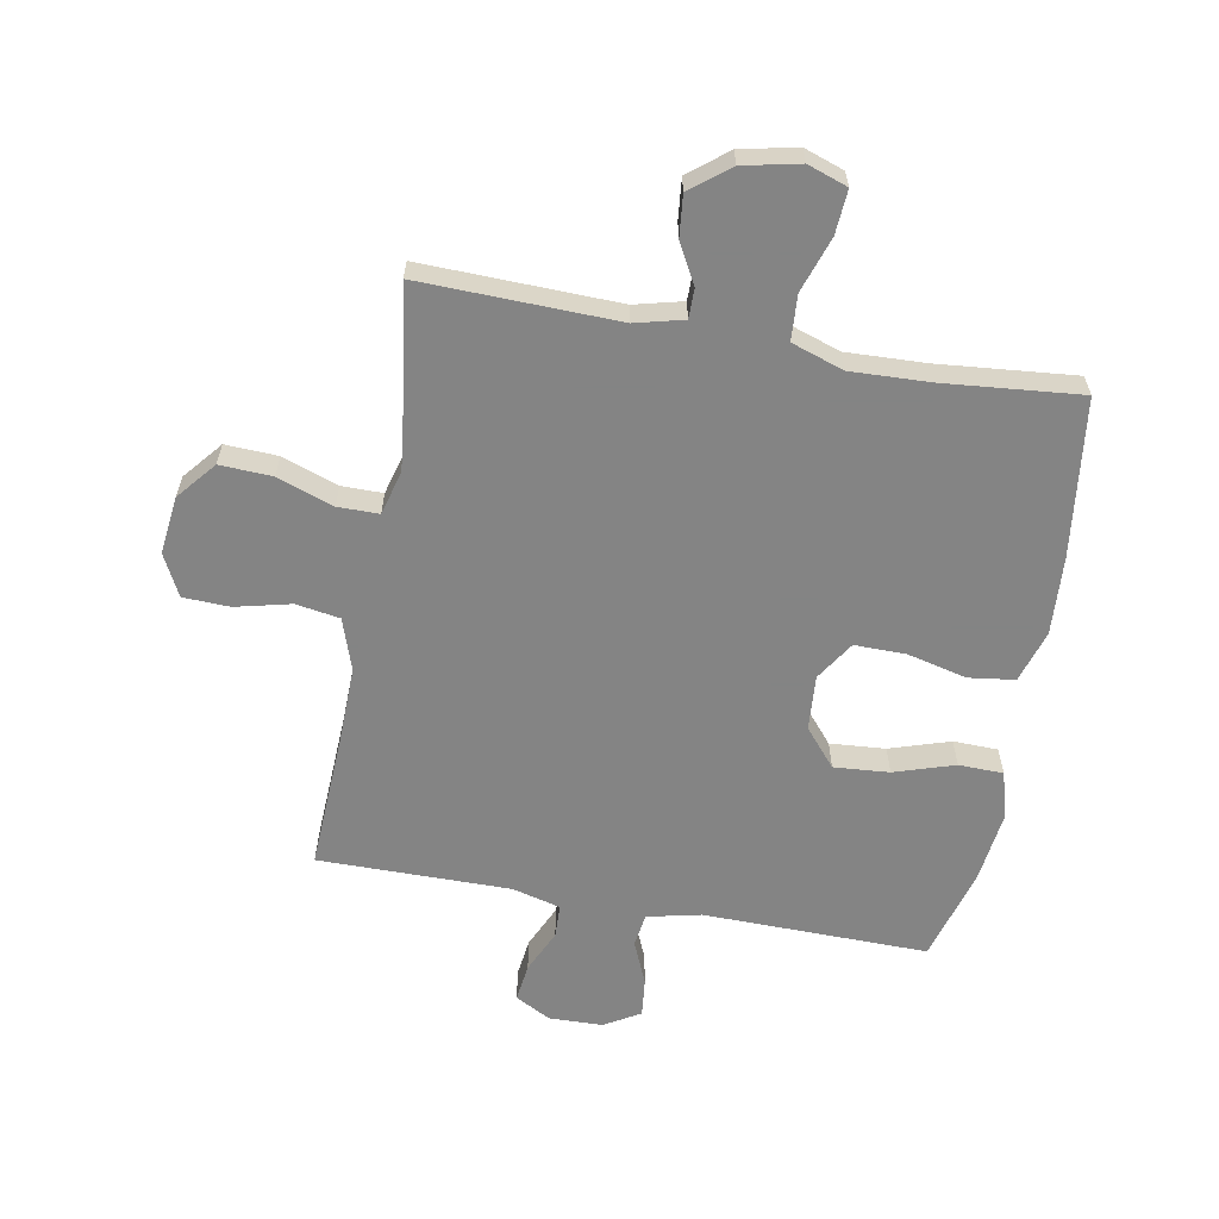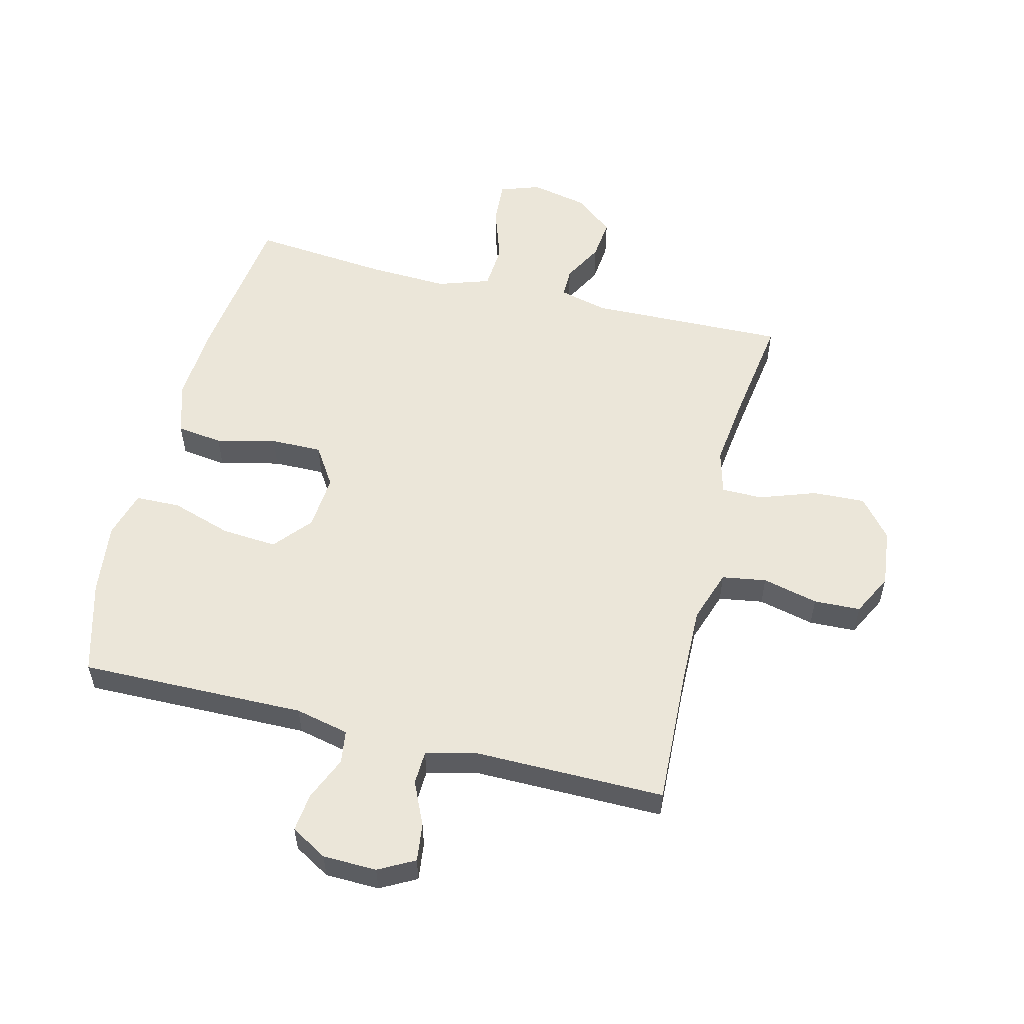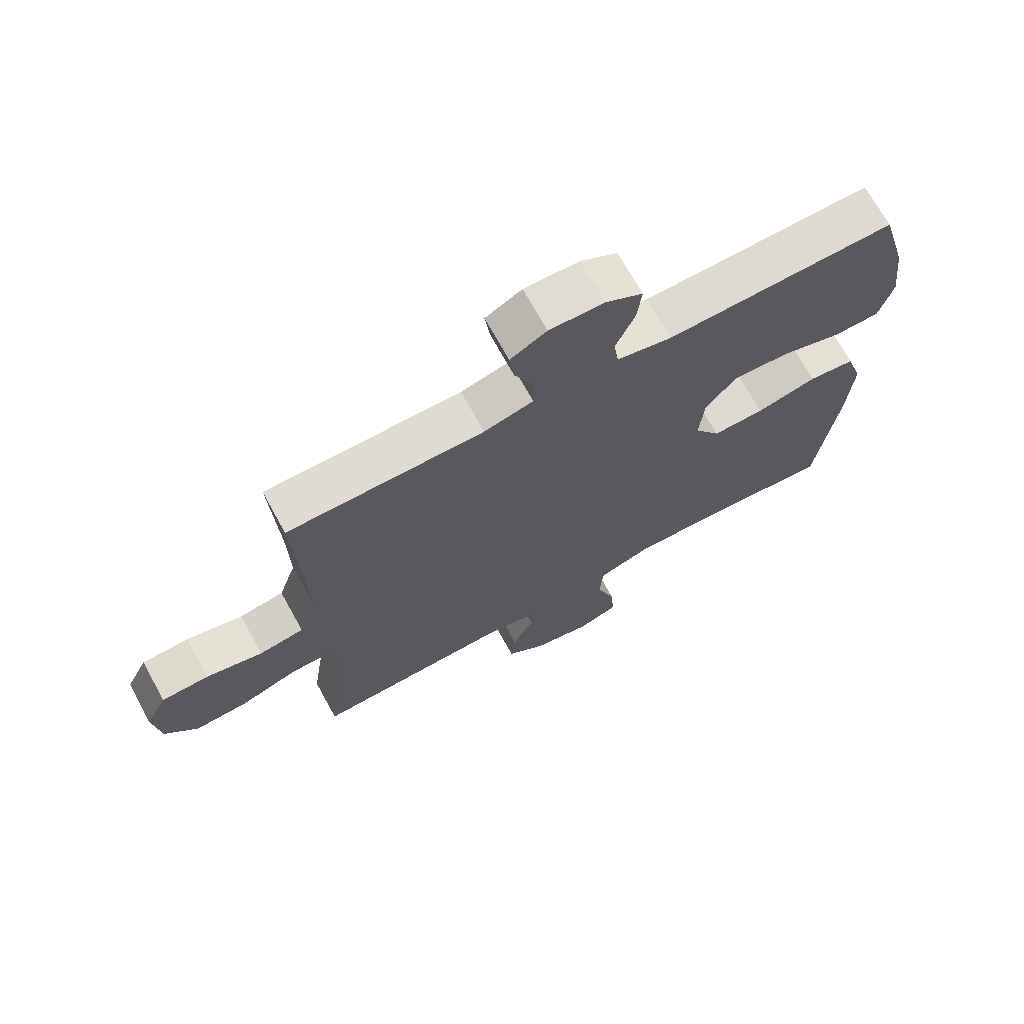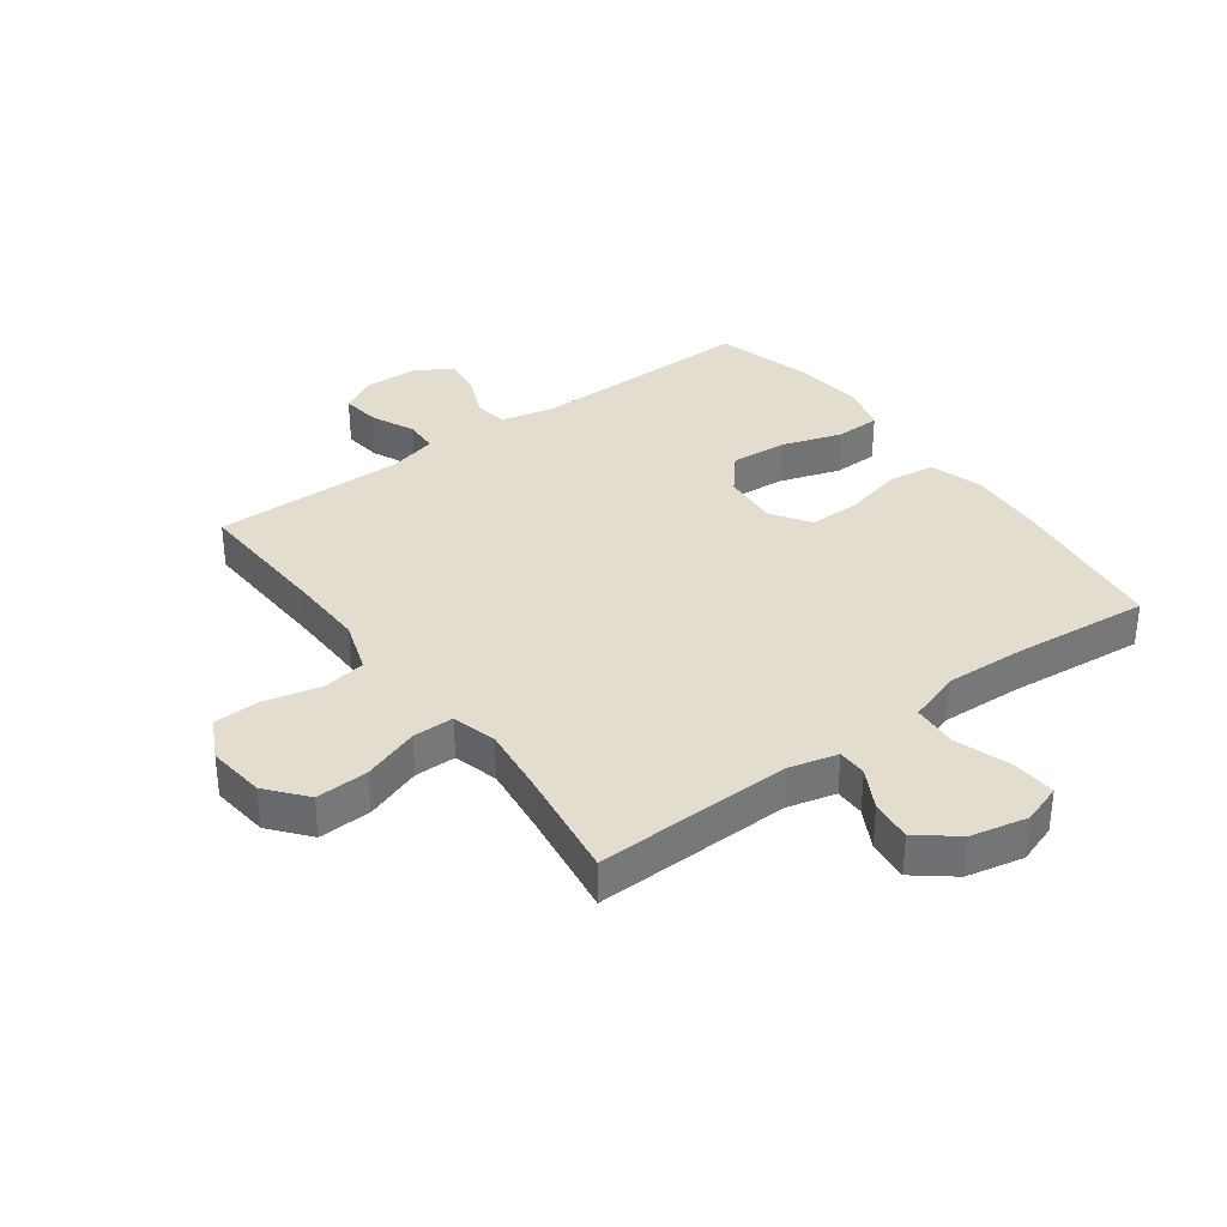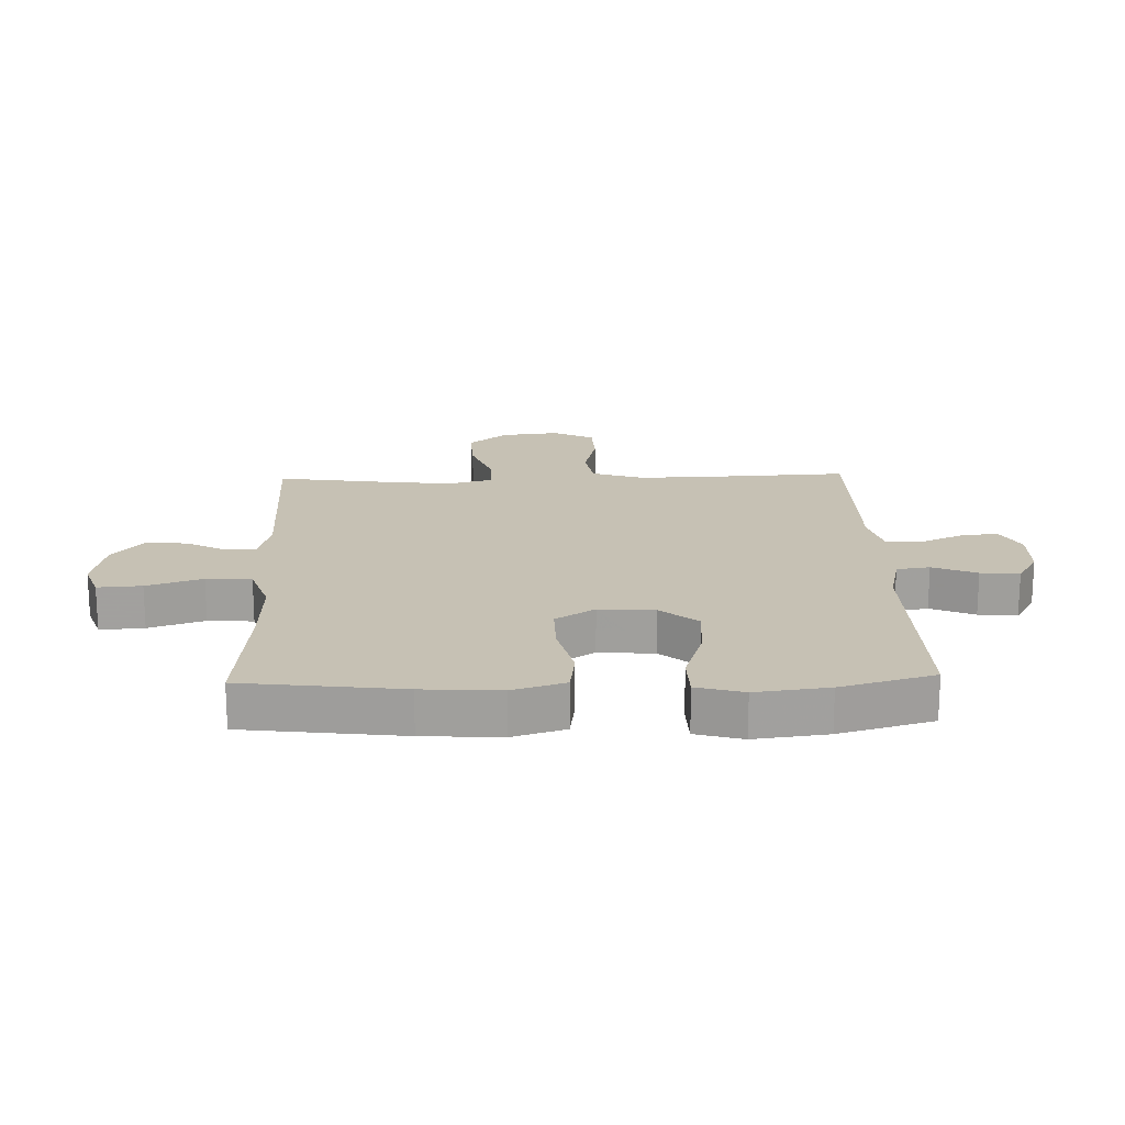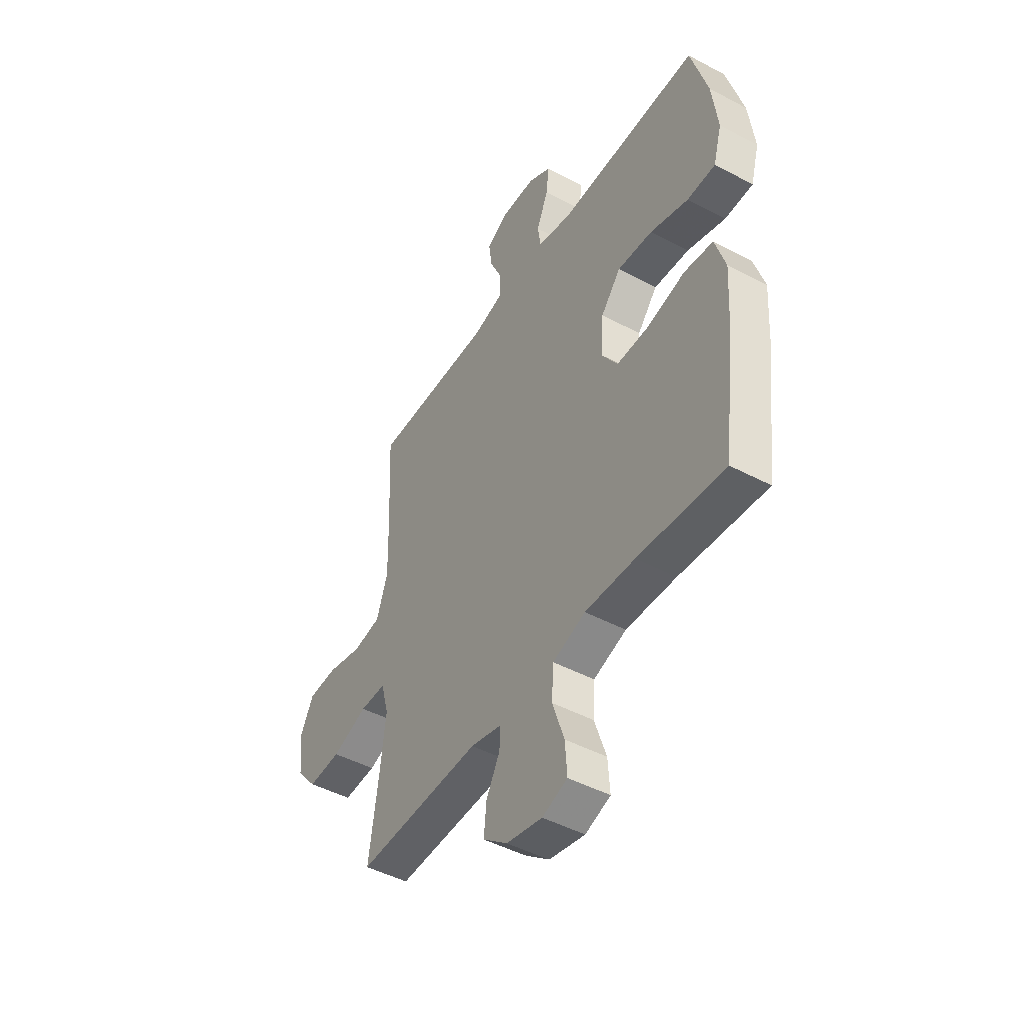
<metadata>
{"format":"obj","ext":"obj","renderer":"f3d","projection":"perspective","resolution":1024,"background":"white","views":[{"elev":-61.3,"azim":169.7,"up":"+Y"},{"elev":55.3,"azim":14.1,"up":"+Y"},{"elev":70.2,"azim":151.2,"up":"+Z"},{"elev":34.8,"azim":143.8,"up":"+Y"},{"elev":18.5,"azim":-91.8,"up":"+Y"},{"elev":-46.7,"azim":-121.2,"up":"+Z"}]}
</metadata>
<code>
v -0.5 0.07 -0.5
v -0.533 0.07 -0.237
v -0.541 0.07 -0.108
v -0.514 0.07 -0.021
v -0.438 0.07 -0.011
v -0.339 0.07 -0.035
v -0.254 0.07 -0.036
v -0.212 0.07 0.029
v -0.219 0.07 0.121
v -0.271 0.07 0.183
v -0.363 0.07 0.176
v -0.463 0.07 0.144
v -0.537 0.07 0.146
v -0.559 0.07 0.224
v -0.544 0.07 0.345
v -0.5 0.07 0.5
v -0.127 0.07 0.494
v -0.038 0.07 0.514
v -0.03 0.07 0.569
v -0.061 0.07 0.642
v -0.068 0.07 0.706
v -0.008 0.07 0.741
v 0.081 0.07 0.743
v 0.14 0.07 0.711
v 0.132 0.07 0.648
v 0.099 0.07 0.576
v 0.101 0.07 0.52
v 0.181 0.07 0.499
v 0.5 0.07 0.5
v 0.489 0.07 0.272
v 0.486 0.07 0.144
v 0.515 0.07 0.057
v 0.588 0.07 0.045
v 0.68 0.07 0.067
v 0.757 0.07 0.064
v 0.792 0.07 -0.005
v 0.781 0.07 -0.101
v 0.728 0.07 -0.165
v 0.641 0.07 -0.161
v 0.548 0.07 -0.128
v 0.48 0.07 -0.128
v 0.46 0.07 -0.202
v 0.474 0.07 -0.319
v 0.5 0.07 -0.5
v 0.174 0.07 -0.491
v 0.094 0.07 -0.511
v 0.094 0.07 -0.56
v 0.13 0.07 -0.627
v 0.137 0.07 -0.695
v 0.073 0.07 -0.746
v -0.021 0.07 -0.766
v -0.087 0.07 -0.743
v -0.082 0.07 -0.67
v -0.051 0.07 -0.578
v -0.056 0.07 -0.503
v -0.142 0.07 -0.474
v -0.273 0.07 -0.479
v -0.5 0 -0.5
v -0.533 0 -0.237
v -0.541 0 -0.108
v -0.514 0 -0.021
v -0.438 0 -0.011
v -0.339 0 -0.035
v -0.254 0 -0.036
v -0.212 0 0.029
v -0.219 0 0.121
v -0.271 0 0.183
v -0.363 0 0.176
v -0.463 0 0.144
v -0.537 0 0.146
v -0.559 0 0.224
v -0.544 0 0.345
v -0.5 0 0.5
v -0.127 0 0.494
v -0.038 0 0.514
v -0.03 0 0.569
v -0.061 0 0.642
v -0.068 0 0.706
v -0.008 0 0.741
v 0.081 0 0.743
v 0.14 0 0.711
v 0.132 0 0.648
v 0.099 0 0.576
v 0.101 0 0.52
v 0.181 0 0.499
v 0.5 0 0.5
v 0.489 0 0.272
v 0.486 0 0.144
v 0.515 0 0.057
v 0.588 0 0.045
v 0.68 0 0.067
v 0.757 0 0.064
v 0.792 0 -0.005
v 0.781 0 -0.101
v 0.728 0 -0.165
v 0.641 0 -0.161
v 0.548 0 -0.128
v 0.48 0 -0.128
v 0.46 0 -0.202
v 0.474 0 -0.319
v 0.5 0 -0.5
v 0.174 0 -0.491
v 0.094 0 -0.511
v 0.094 0 -0.56
v 0.13 0 -0.627
v 0.137 0 -0.695
v 0.073 0 -0.746
v -0.021 0 -0.766
v -0.087 0 -0.743
v -0.082 0 -0.67
v -0.051 0 -0.578
v -0.056 0 -0.503
v -0.142 0 -0.474
v -0.273 0 -0.479
f 52 53 54
f 51 52 54
f 50 51 54
f 49 50 54
f 48 49 54
f 47 48 54
f 46 47 54 55
f 45 46 55 56
f 43 44 45 56
f 38 39 40
f 37 38 40
f 36 37 40
f 35 36 40
f 34 35 40
f 33 34 40
f 32 33 40 41
f 31 32 41 42
f 28 29 30
f 30 31 42
f 28 30 42
f 27 28 42
f 24 25 26
f 23 24 26
f 22 23 26
f 21 22 26
f 20 21 26
f 19 20 26
f 18 19 26 27
f 43 56 57
f 42 43 57
f 27 42 57
f 18 27 57
f 17 18 57
f 15 16 17
f 14 15 17
f 13 14 17
f 12 13 17
f 11 12 17
f 4 5 6
f 3 4 6
f 2 3 6
f 1 2 6
f 57 1 6
f 57 6 7
f 10 11 17
f 9 10 17
f 8 9 17
f 8 17 57
f 7 8 57
f 111 110 109
f 111 109 108
f 111 108 107
f 111 107 106
f 111 106 105
f 111 105 104
f 112 111 104 103
f 113 112 103 102
f 113 102 101 100
f 97 96 95
f 97 95 94
f 97 94 93
f 97 93 92
f 97 92 91
f 97 91 90
f 98 97 90 89
f 99 98 89 88
f 87 86 85
f 99 88 87
f 99 87 85
f 99 85 84
f 83 82 81
f 83 81 80
f 83 80 79
f 83 79 78
f 83 78 77
f 83 77 76
f 84 83 76 75
f 114 113 100
f 114 100 99
f 114 99 84
f 114 84 75
f 114 75 74
f 74 73 72
f 74 72 71
f 74 71 70
f 74 70 69
f 74 69 68
f 63 62 61
f 63 61 60
f 63 60 59
f 63 59 58
f 63 58 114
f 64 63 114
f 74 68 67
f 74 67 66
f 74 66 65
f 114 74 65
f 114 65 64
f 1 58 59 2
f 2 59 60 3
f 3 60 61 4
f 4 61 62 5
f 5 62 63 6
f 6 63 64 7
f 7 64 65 8
f 8 65 66 9
f 9 66 67 10
f 10 67 68 11
f 11 68 69 12
f 12 69 70 13
f 13 70 71 14
f 14 71 72 15
f 15 72 73 16
f 16 73 74 17
f 17 74 75 18
f 18 75 76 19
f 19 76 77 20
f 20 77 78 21
f 21 78 79 22
f 22 79 80 23
f 23 80 81 24
f 24 81 82 25
f 25 82 83 26
f 26 83 84 27
f 27 84 85 28
f 28 85 86 29
f 29 86 87 30
f 30 87 88 31
f 31 88 89 32
f 32 89 90 33
f 33 90 91 34
f 34 91 92 35
f 35 92 93 36
f 36 93 94 37
f 37 94 95 38
f 38 95 96 39
f 39 96 97 40
f 40 97 98 41
f 41 98 99 42
f 42 99 100 43
f 43 100 101 44
f 44 101 102 45
f 45 102 103 46
f 46 103 104 47
f 47 104 105 48
f 48 105 106 49
f 49 106 107 50
f 50 107 108 51
f 51 108 109 52
f 52 109 110 53
f 53 110 111 54
f 54 111 112 55
f 55 112 113 56
f 56 113 114 57
f 57 114 58 1

</code>
